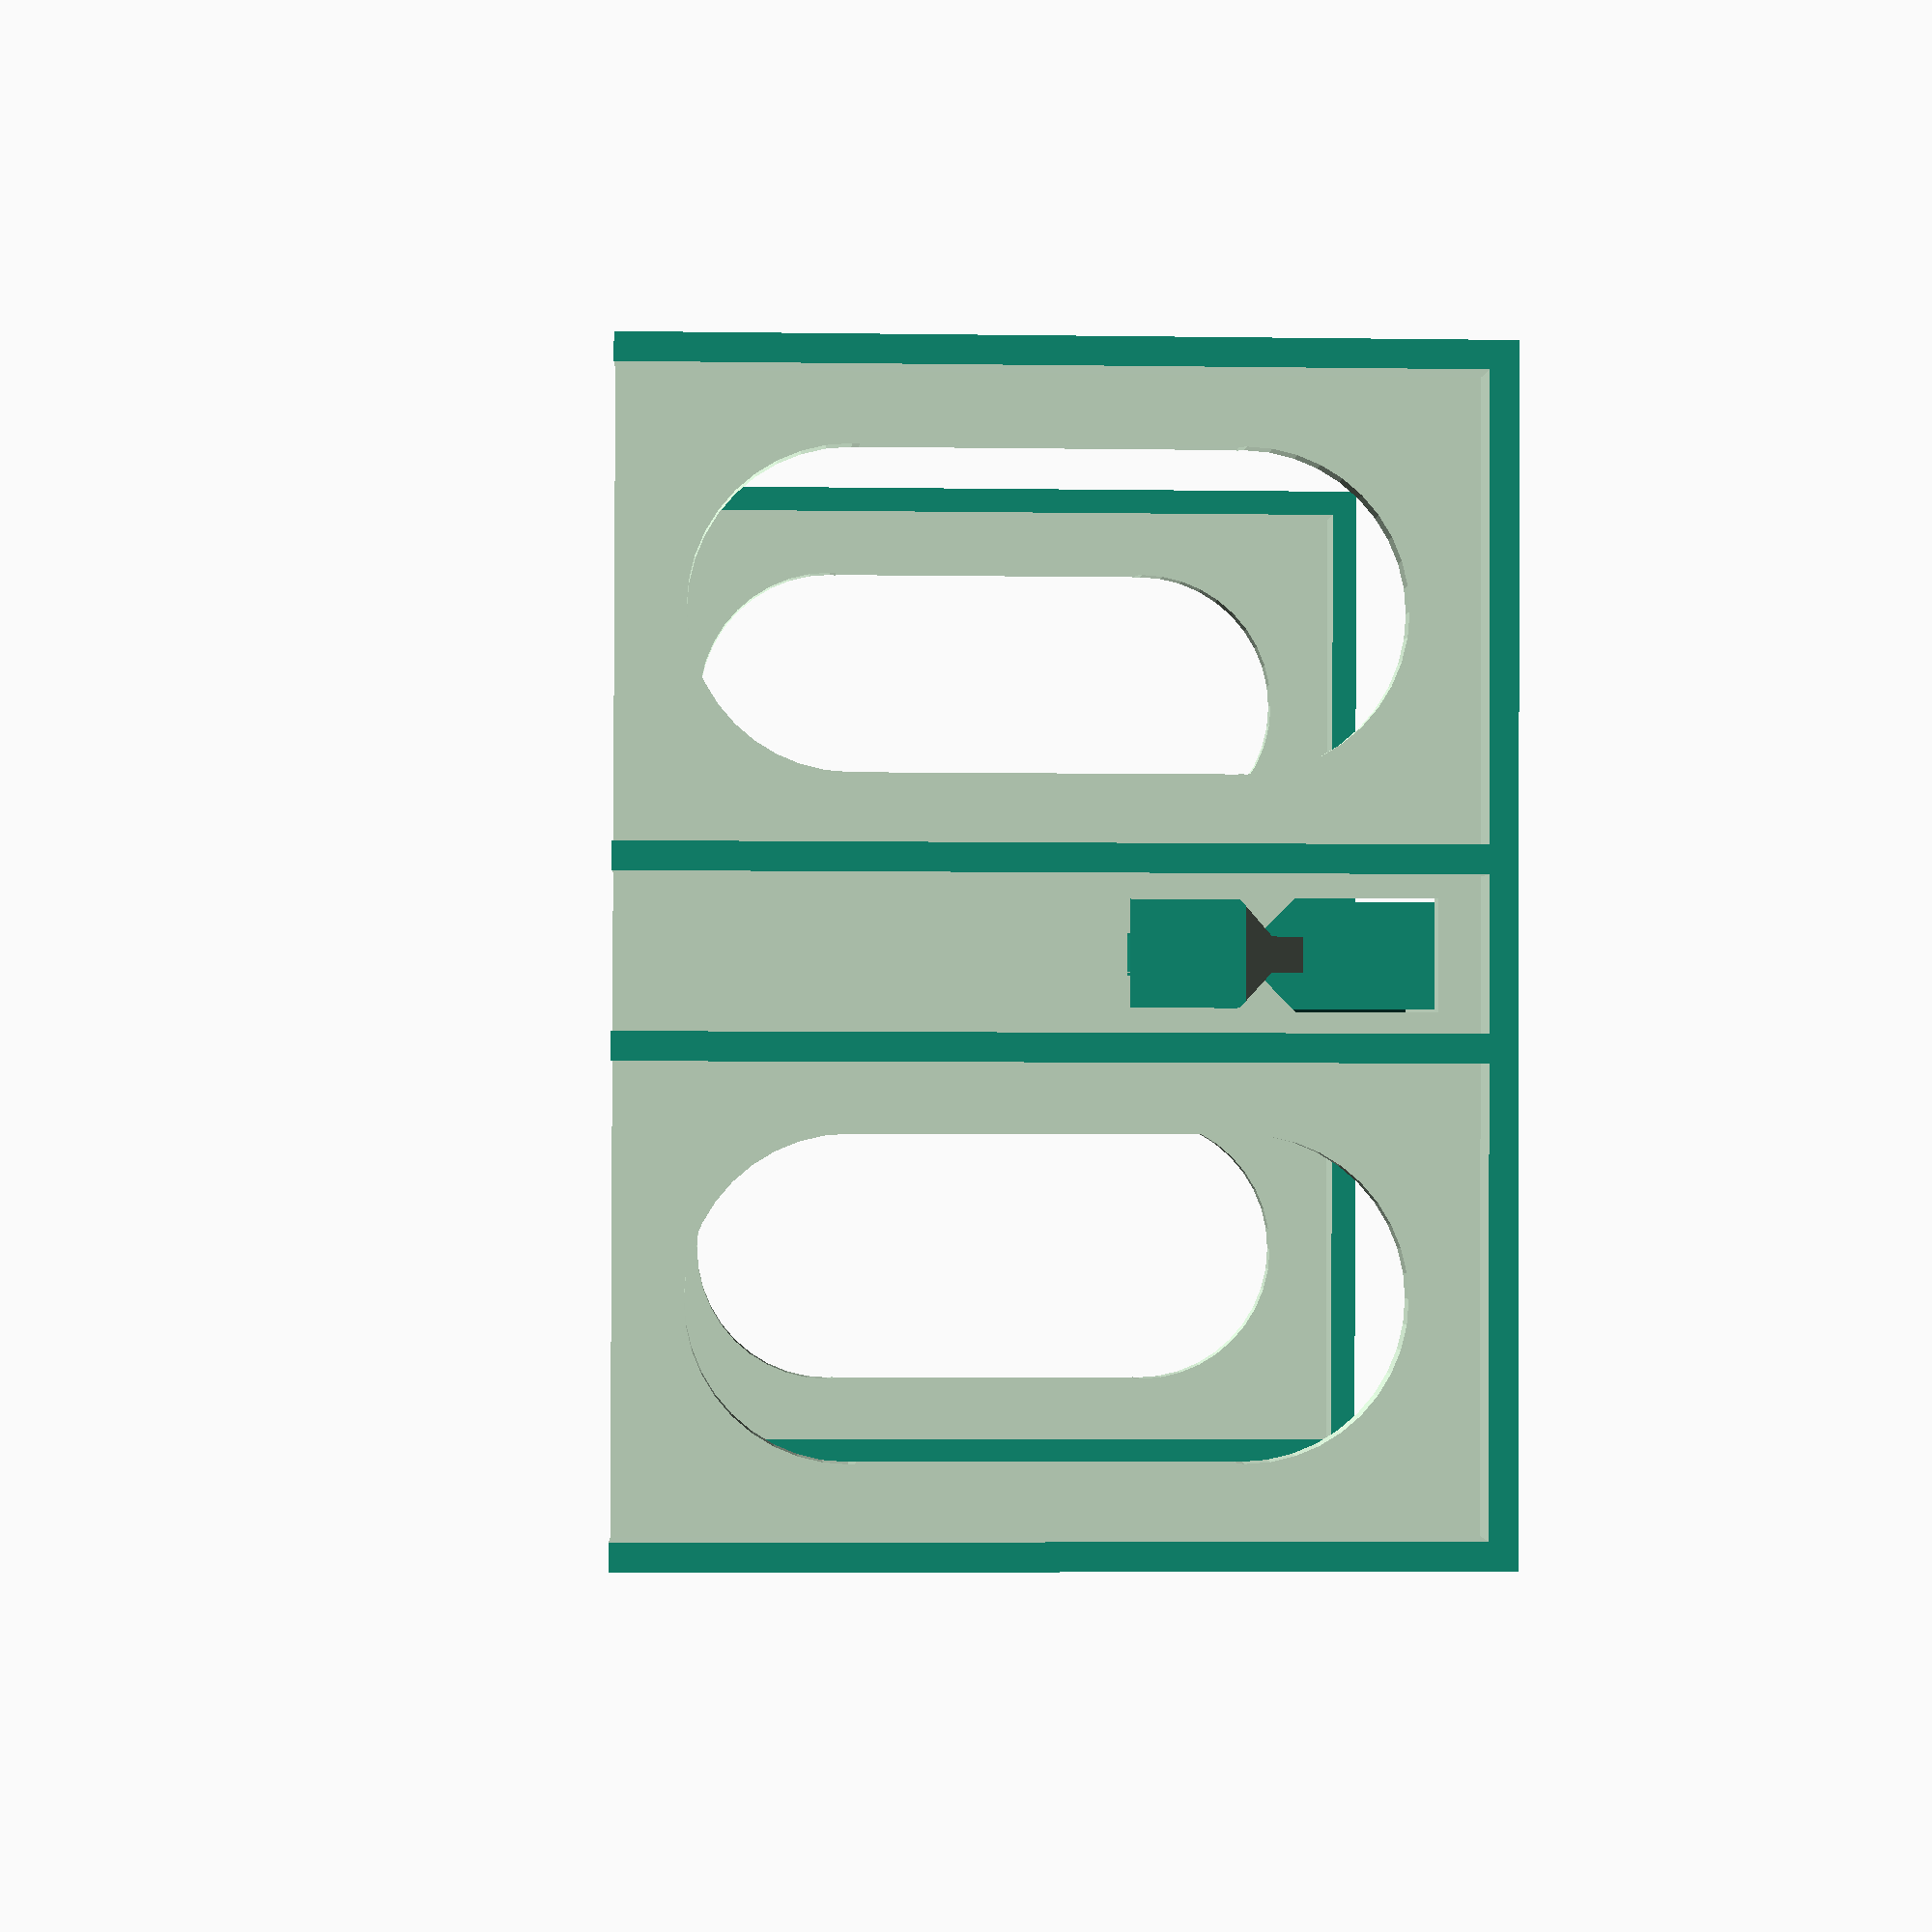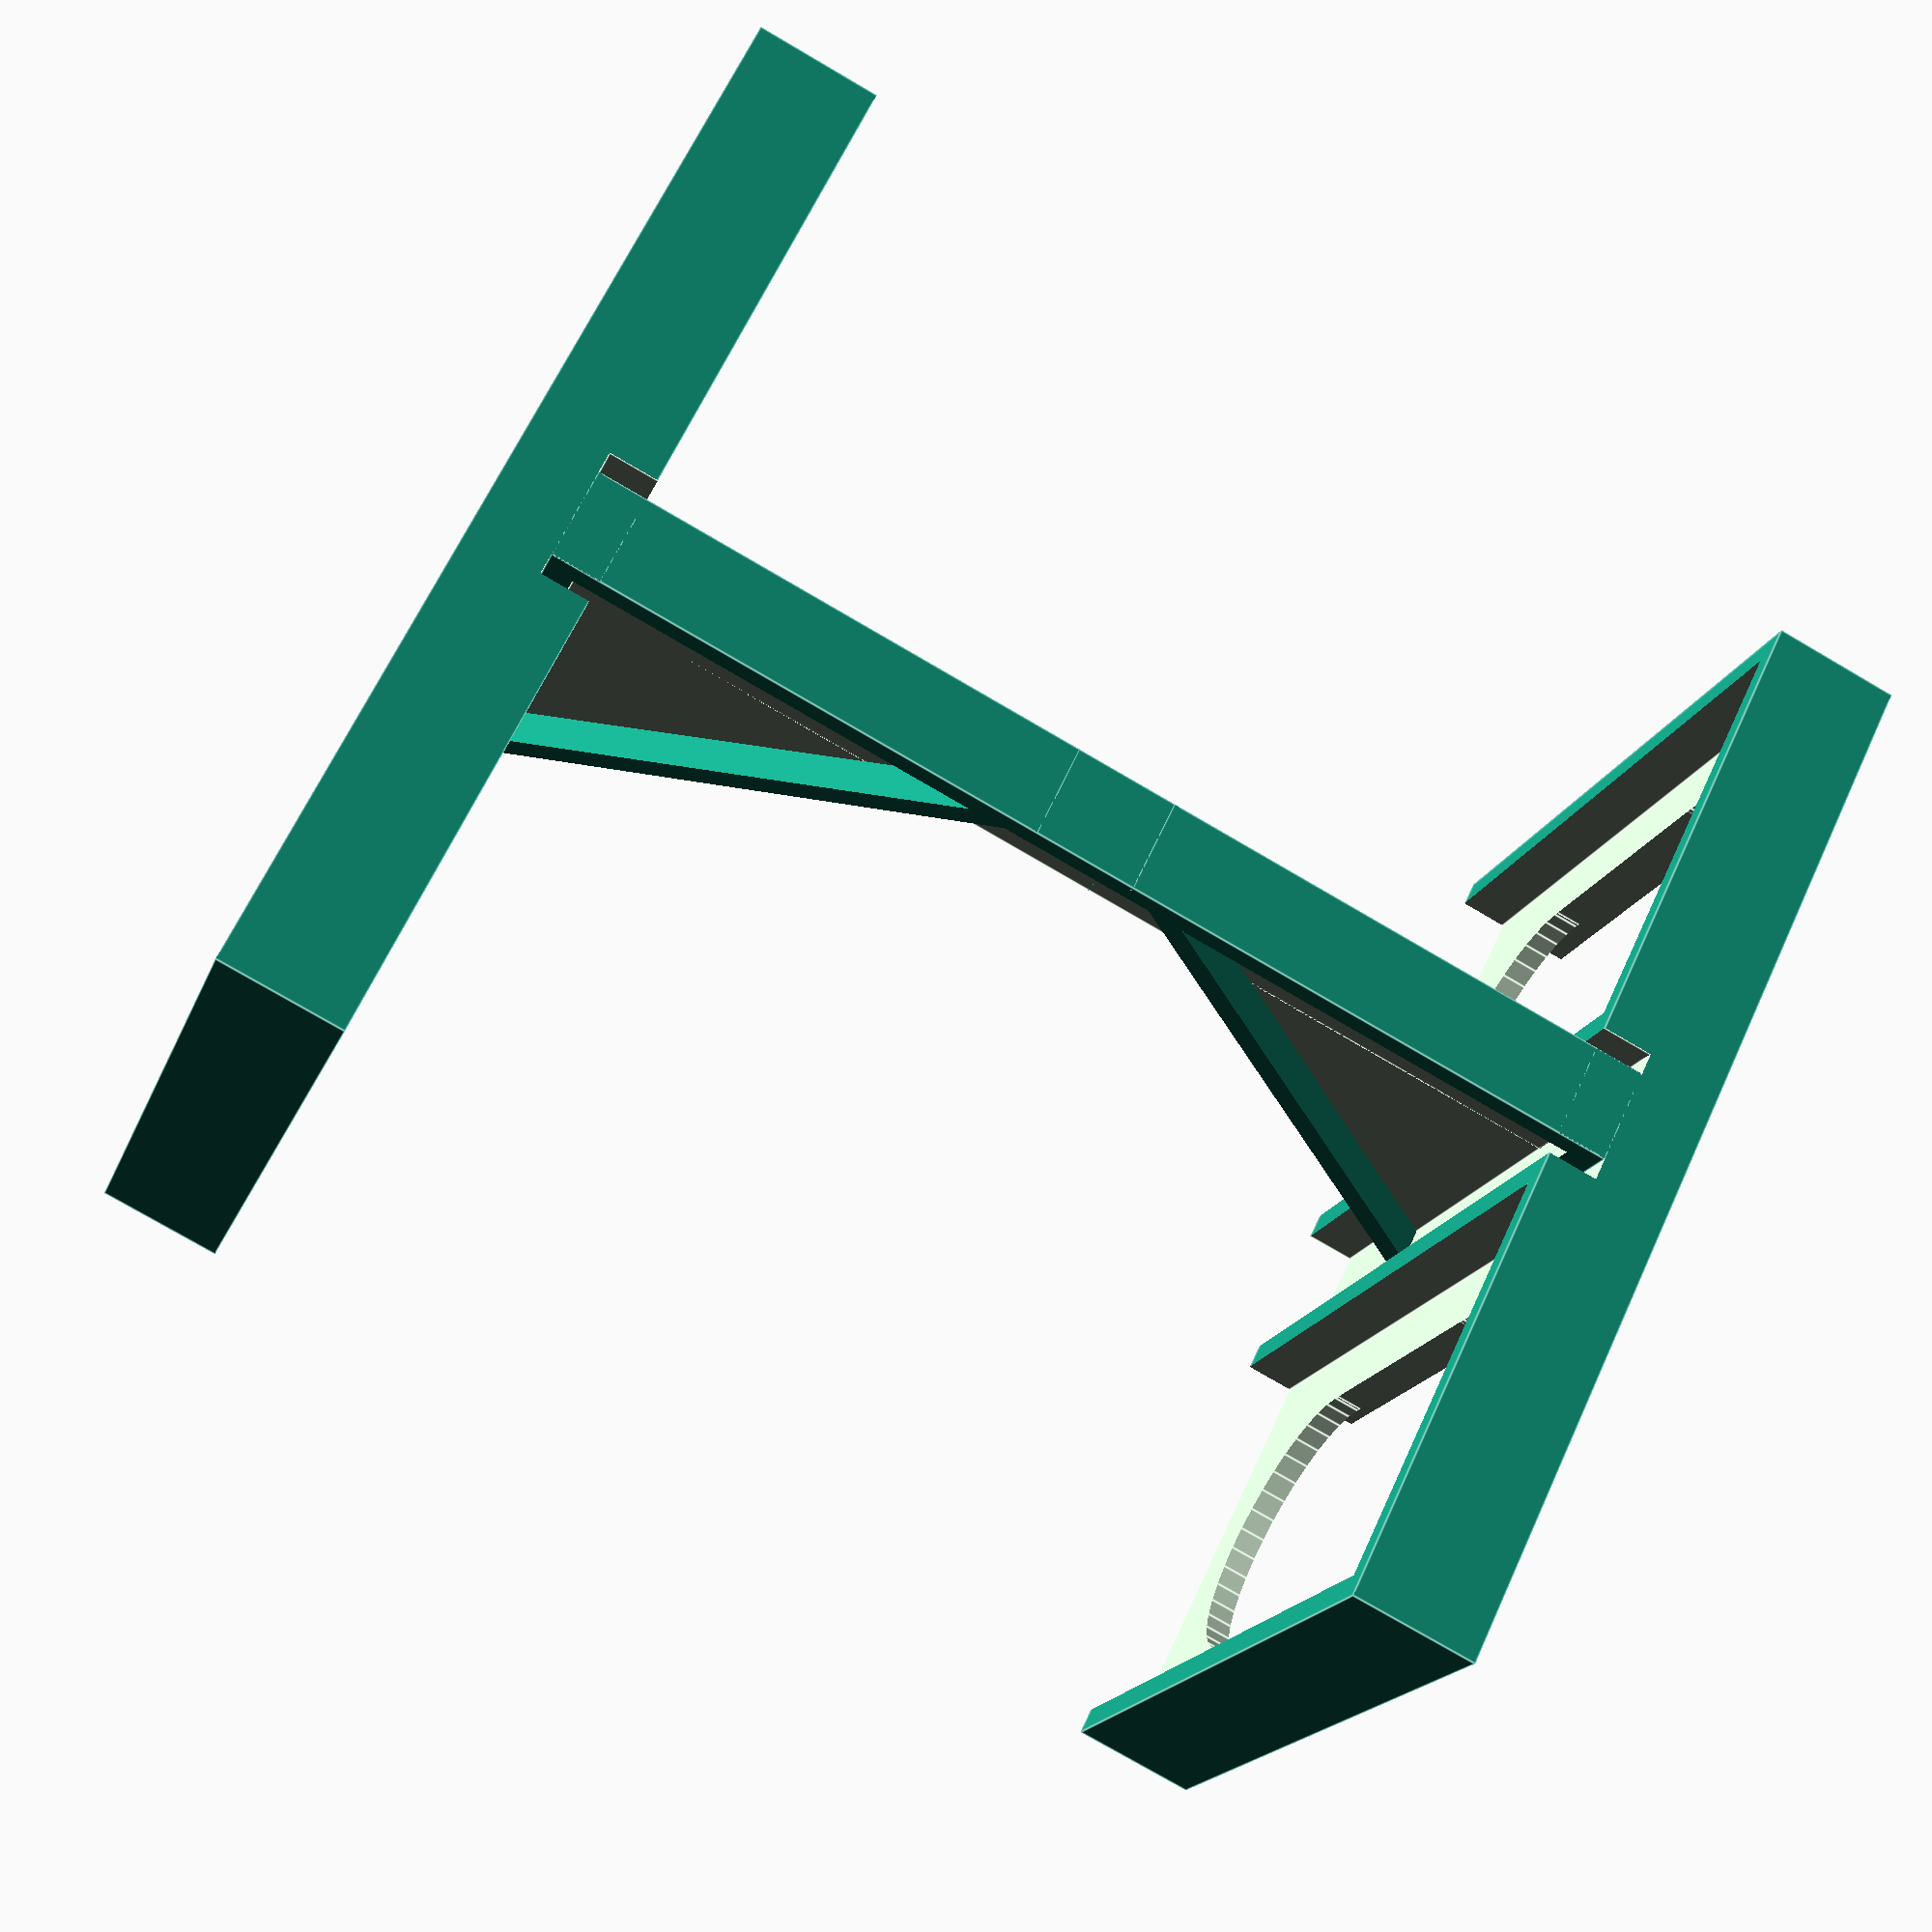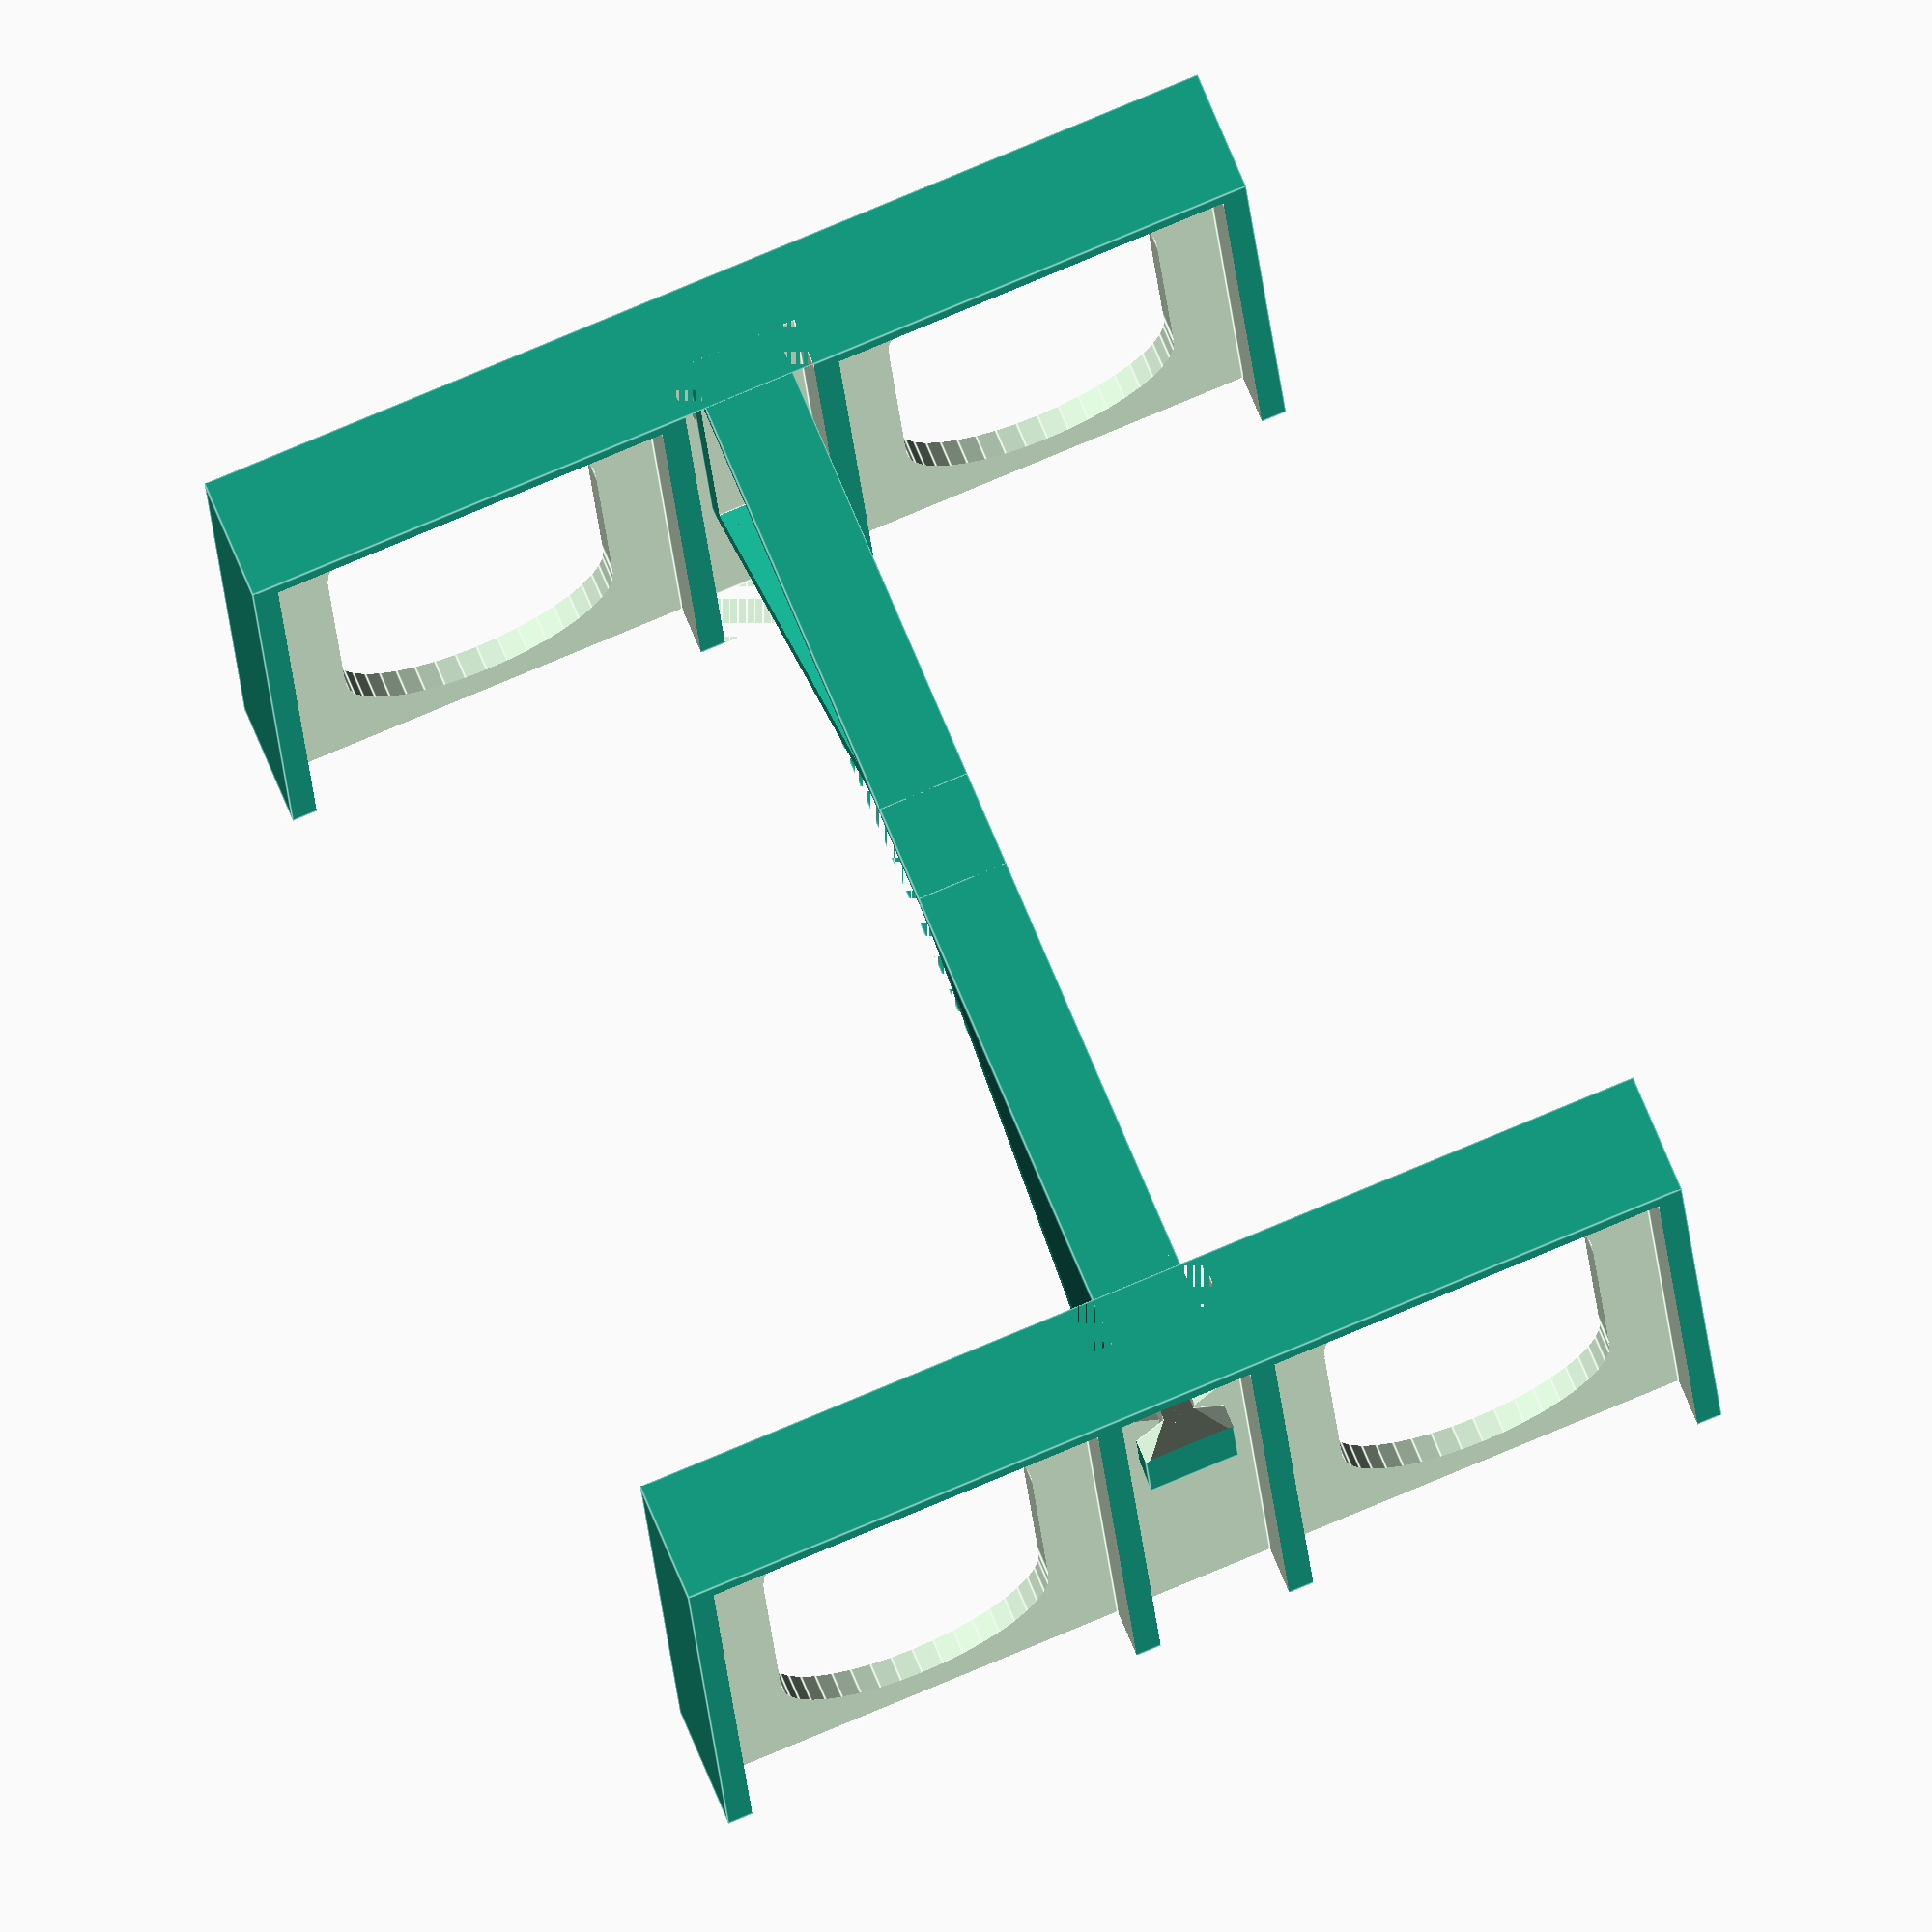
<openscad>
// Measure left to right of monitor base from outer edge of monitor's rubber feet (mm).
Stand_Width = 200;          // [100:300]

// Measure front to rear of monitor base (mm).
Stand_Depth = 170;          // [100:300]

// Overall height of the stand (mm).
Stand_Height = 125;         // [80:300]

// Width of side walls, should at least match the diameter of the monitor's rubber feet.
Wall_Width = 20;            // [10:50]

// Applies to the thickness of everything.
Overall_Thickness = 4.1;    // [0.1:0.1:9.9]

// Adds error compensation to interlock joint gaps, use the fitment test print to trial for your printer.
Fitment_Adjust = 0.8;       // [0:0.1:3]

// Leave off to speed up viewing, enable before creating.
Rounded_Corners = "No";     // [Yes,No]

// Select part to view.
Build = "Assembled";        // [Wall:Wall,Support:Support,Assembled:Assembled Stand,Fit_Test:Joint fitment test, Print_Bed:All 3 parts laid out for printing]

/* [Hidden] */

WW = Wall_Width;                                    // Wall Width
TH = Overall_Thickness;                             // Thickness
L = Stand_Width - WW - TH;                          // Length
W = Stand_Depth;                                    // Width
H = Stand_Height;                                   // Height
FW = 10;                                            // Section Frame Width
CW = 22;                                            // Center Width
R = (Rounded_Corners == "Yes" ? 3.5 : 0);           // Rounded Edge Radius
TA = Fitment_Adjust;                                // Joint gap fitment compensation adjustment
SW = 15;                                            // Support Width
SH = 20;                                            // Support Height
TL = 80;                                            // Triangle Length
LH = 25;                                            // Latch Height
LP = 1;                                             // Latch Position
HP = 10;                                            // Hole Position
HH = 20;                                            // Hole Height
HW = 16;                                            // Hole Width
GH = 23.6;                                          // Gap Height
GW = 5.3;                                           // Gap Width
WR = ((W / 2) - ((TH + FW) * 2) - (CW / 2)) / 2;    // Frame void radius if height is within limit
HR = (H - TH - (FW * 2)) / 2;                       // Frame void radius if height is outside limit
$fn = 40;                                           // Number of sides in a circle

// Build wall
if(Build == "Wall")
{
    wall();
}

// Build support
else if(Build == "Support")
{
    support();
}


// Build assembled stand
else if(Build == "Assembled")
{
    rotate(a = [180, 0,0])
    {
        support();
       
        for(X = [1, -1])
            translate(v = [(L + TH) / 2 * X, 0, (H - TL) / 2])
                rotate(a = [0, 0, 90 * X])
                    wall();
    }
}

else if(Build == "Fit_Test")
{
    // Create latch hole only.
    translate(v = [0, 0, H / 2])
        difference()
        {
            wall();

            translate(v = [(W / 4) + (CW / 2) + TH, 0, 0])
                cube(size = [W / 2, WW * 2, H * 1.1], center = true);
            translate(v = [-(W / 4) - (CW / 2) - TH, 0, 0])
                cube(size = [W / 2, WW * 2, H * 1.1], center = true);
            translate(v = [0, 0, H / 2])
                cube(size = [CW + (TH * 3), WW * 2, (H * 2) - (TL * 2)], center = true);
        }
    
    // Create latch tab only.
    translate(v = [(L / 2) - (TL / 2), 0, TL / 2])
        difference()
        {
            support();
            
            translate(v = [15, 0, 0])
                cube(size = [L, SW * 1.1, H], center = true);
        }
}

else if(Build == "Print_Bed")
{   
    rotate(a = [0, 0, 45])
    {
        translate(v = [0, 0, TL / 2])
        support();
        for(X = [1, -1])
        translate(v = [0, X * WW * 1.5, H / 2])
        wall();
    }
}

module support()
{
    rotate(a = [180, 0, 0])
        difference()
        {
            union()
            {
                translate(v = [0, 0, (TL / 2) - (SH / 2)])
                    difference()
                    {
                        cube(size = [L, SW, SH], center = true);

                        for(X = [1, -1])
                            translate(v = [0, X * ((SW / 2) - (((SW / 2) - TH) / 2)), -TH / 2 - 0.01])
                                cube(size = [L - (TH * 2), SW / 2, SH - TH], center = true);
                    }
       
                for(X = [1, -1])
                {
                    translate(v = [((L / 2) - (TL / 2)) * X, 0, 0])
                        triangle(size = [TL, SW, TL], dir = X);          

                    translate(v = [((L / 2) + (((TH * 2) + TA) / 2) - 0.01) * X, 0, -LP])
                        difference()
                        {
                            cube(size = [(TH * 2) + TA, SW, LH], center = true);

                            for(Y = [1, -1])
                                translate(v = [-X * (TH / 2), Y * SW / 1.5, 0])
                                    cube(size = [TH + TA, SW, LH + 0.01], center = true);

                            translate(v = [(TA + (TH * 2)) / 2 * -X, -SW, LH / 2])
                                rotate (a = [0, 180 + (-90 * X) - 45, 0])
                                    cube(size = [(TA + TH) * 6, SW * 2, (TA + TH) * 6]);
              
                            for(Y = [1, -1])
                                translate(v = [(-0.01 * X) + TH - (TA / 2 * -X) + (TH * X), SW * 0.1666 * Y, (LH / 2) - TA - TH])
                                    rotate (a =[0, 45 - 90 + (90 * Y), 90])
                                        cube(size = [TH * 2, TH * 2, TH * 2]);

                            for(Y = [1, -1])
                                translate(v = [(-0.01 * X) +  - (TA / 2 * -X) + (TH * X), SW * 0.1666 * Y, -(LH / 2)])
                                    rotate (a =[45 - (45 * Y), 45 + 90 + (90 * X), 0])
                                        cube(size = [TH * 2, TH * 2, TH * 2]);
                        }
                }
            }

            for(X = [1, -1])
                for(Y = [1, -1])
                    translate(v = [((L / 2) - (TL / 2) + (TH / 1.5)) * X, Y * ((SW / 2) - (((SW / 2) - TH) / 2)), TH / 1.5])
                        triangle(size = [TL - (TH * 3.5), SW / 2, TL - (TH * 3.5)], dir = X);
        }
}

module wall()
{
    rotate(a = [180, 0, 0])
        difference()
        {
            // Main wall structure
            cube(size = [W, WW, H], center = true);
   
            // Remove outside section material
            for(X = [1, -1])
                for(Y = [1, -1])
                {
                    // Remove to create inset area
                    translate(v = [(W + CW) / 4 * X, Y * ((WW / 2) - (((WW / 2) - TH) / 2)), -TH])
                        roundedBox(size = [(W / 2) - (TH * 2) - (CW / 2), WW / 2, H], center = true, radius = R);

                    // Remove to create hole/frame
                    if(H - TH - FW - FW < (WR * 2))                   // Check if frame radius is valid for given height
                    {
                        // Frame radius is too big for height, limit for given height instead
                        translate(v = [(W + CW) / 4 * X, 0, (((H - TH) / 2) - HR - FW) - (TH / 2)])                    
                            rotate(a = [90, 0, 0])
                                cylinder(r = HR, h = WW / 2, center = true);
                    }
                    
                    else
                    {
                        for(Z = [1, -1])
                            translate(v = [(W + CW) / 4 * X, 0, (Z * (((H - TH) / 2) - WR - FW)) - (TH / 2)])                    
                                rotate(a = [90, 0, 0])
                                    cylinder(r = WR, h = WW / 2, center = true);
                        translate(v = [(W + CW) / 4 * X, 0, -TH / 2])
                            cube(size = [(W / 2) - ((TH + FW) * 2) - (CW / 2), WW / 2, (2 * (((H - TH) / 2) - WR - FW)) - (TH / 2)], center = true);
                    }
                }
            
            // Remove to create inset in middle
            translate(v = [0, ((WW / 2) - (((WW / 2) - TH) / 2)), -TH])
                roundedBox(size = [CW, WW / 2, H], center = true, radius = R);
            translate(v = [0, -((WW / 2) - (((WW / 2) - TH) / 2)), 0])
                cube(size = [CW, WW / 2, H + 0.01], center = true);
                
            // Remove hole and channel for center support interlock
            translate(v = [0, 0, (H / 2) - HP - (HH / 2)])
            {
                cube(size = [HW, TH + 0.01, HH], center = true);
                translate(v = [0, 0, -(GH + HH - 0.01) / 2])
                    cube(size = [GW + TA, TH + 0.01, GH], center = true);
            }

            // Angle hole for printing
            for(X = [1, -1])
                translate(v = [X * HW / 2, -TH, (H / 2) - HP - HH])
                    rotate(a = [0, 45 + 90 + (X * 90), 0])
                        cube(size = [HW / 2, HW / 2, HW / 2]);
        }
}

module triangle(size, dir)
{
    difference()
    {
        cube(size, center = true);
    
        translate(v = [-(dir * size[0] / 2), -size[1], size[2] / 2])
            rotate(a = [0, 135, 0])
                cube(size = [size[0] * 1.5, size[1] * 2, size[2] * 1.5]);
    }
}

// --- from MCAD/boxes.scad
module roundedBox(size, radius, sidesonly)
{
	rot = [ [0,0,0], [90,0,90], [90,90,0] ];
	if (sidesonly)
	{
		cube(size - [2*radius,0,0], true);
		cube(size - [0,2*radius,0], true);
		for (x = [radius-size[0]/2, -radius+size[0]/2],
			y = [radius-size[1]/2, -radius+size[1]/2])
		{
			translate([x,y,0]) cylinder(r=radius, h=size[2], center=true);
		}
	}
	else
	{
		cube([size[0], size[1]-radius*2, size[2]-radius*2], center=true);
		cube([size[0]-radius*2, size[1], size[2]-radius*2], center=true);
		cube([size[0]-radius*2, size[1]-radius*2, size[2]], center=true);

		for (axis = [0:2])
		{
			for (x = [radius-size[axis]/2, -radius+size[axis]/2],
				y = [radius-size[(axis+1)%3]/2, -radius+size[(axis+1)%3]/2])
			{
				rotate(rot[axis])
				translate([x,y,0])
					cylinder(h=size[(axis+2)%3]-2*radius, r=radius, center=true);
			}
		}
		for (x = [radius-size[0]/2, -radius+size[0]/2],
			y = [radius-size[1]/2, -radius+size[1]/2],
			z = [radius-size[2]/2, -radius+size[2]/2])
		{
			translate([x,y,z]) sphere(radius);
		}
	}
}
</openscad>
<views>
elev=185.0 azim=176.1 roll=272.6 proj=p view=solid
elev=18.0 azim=205.8 roll=343.6 proj=p view=edges
elev=196.6 azim=67.5 roll=177.1 proj=o view=edges
</views>
